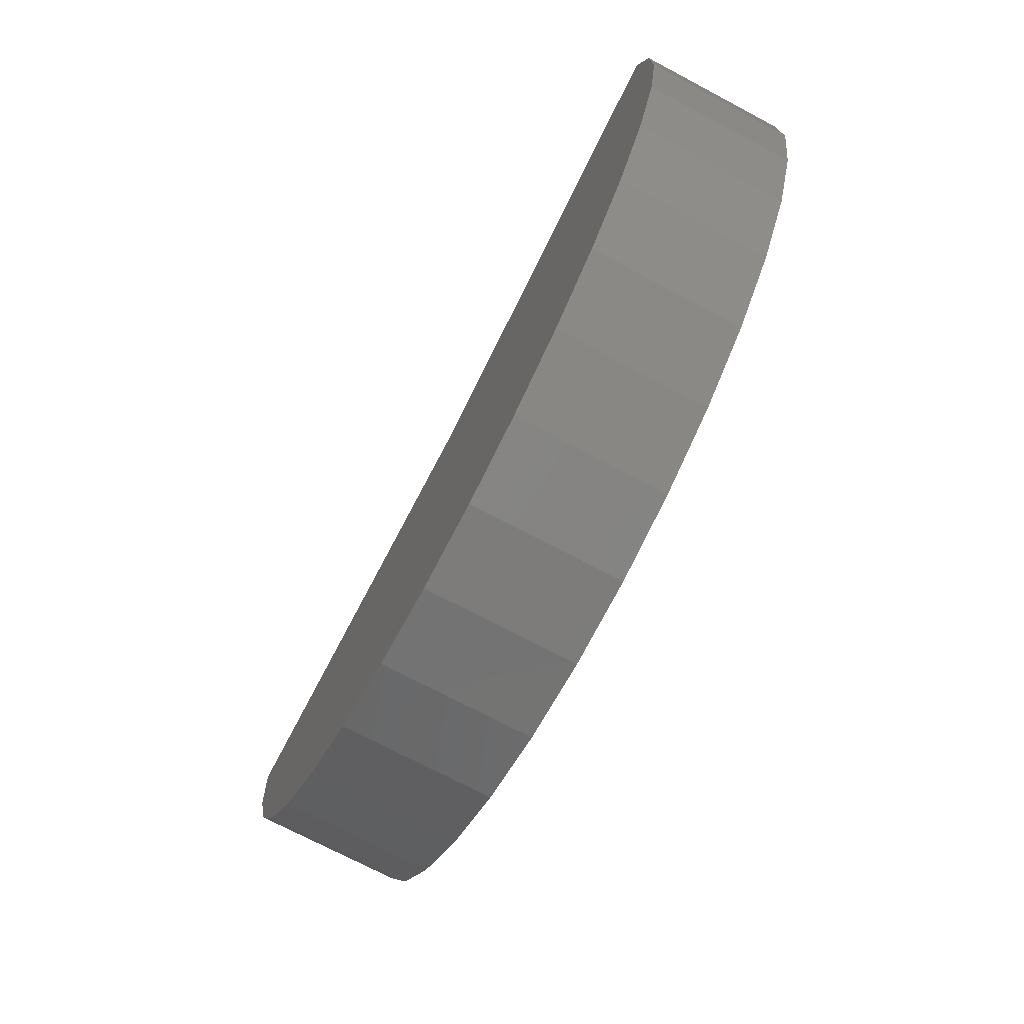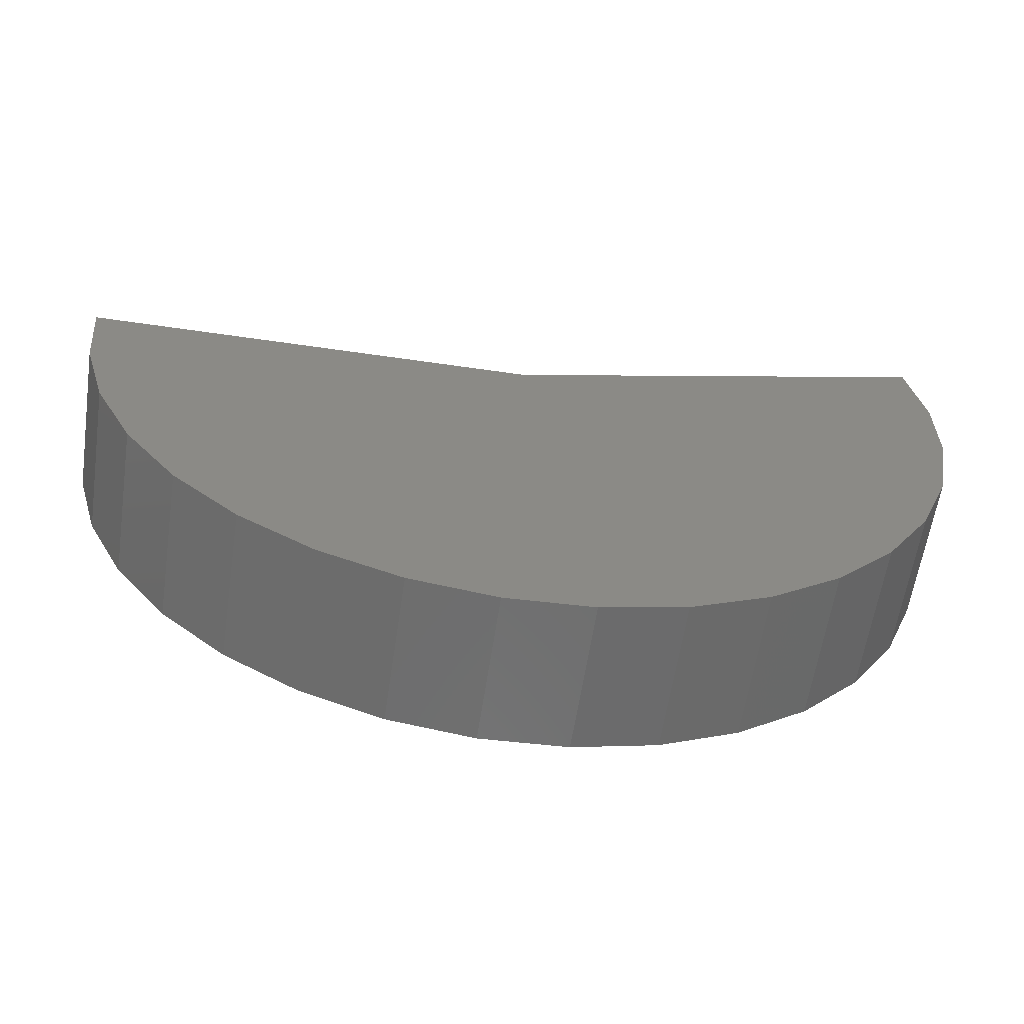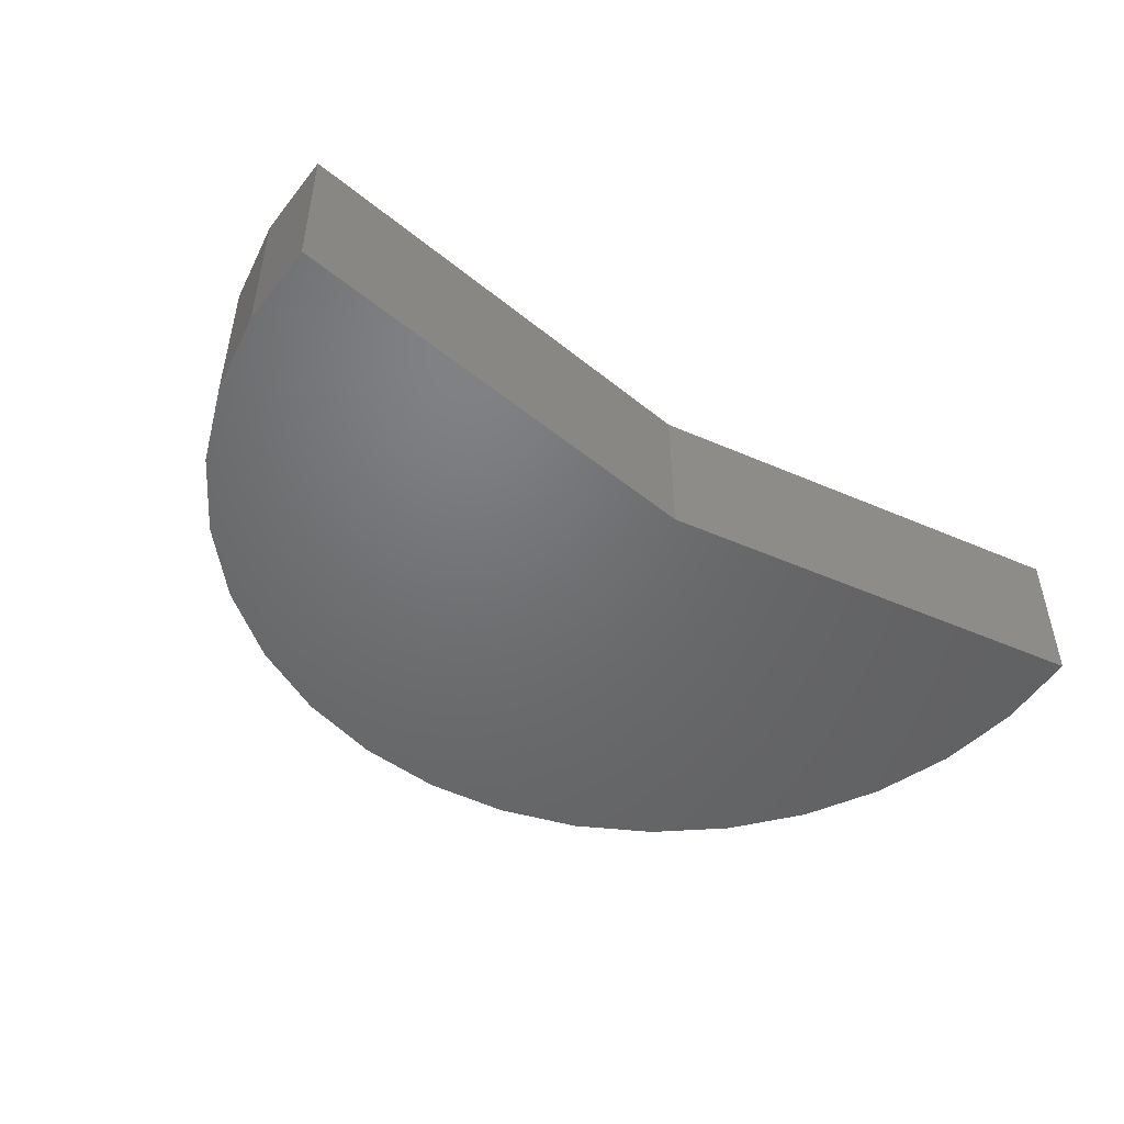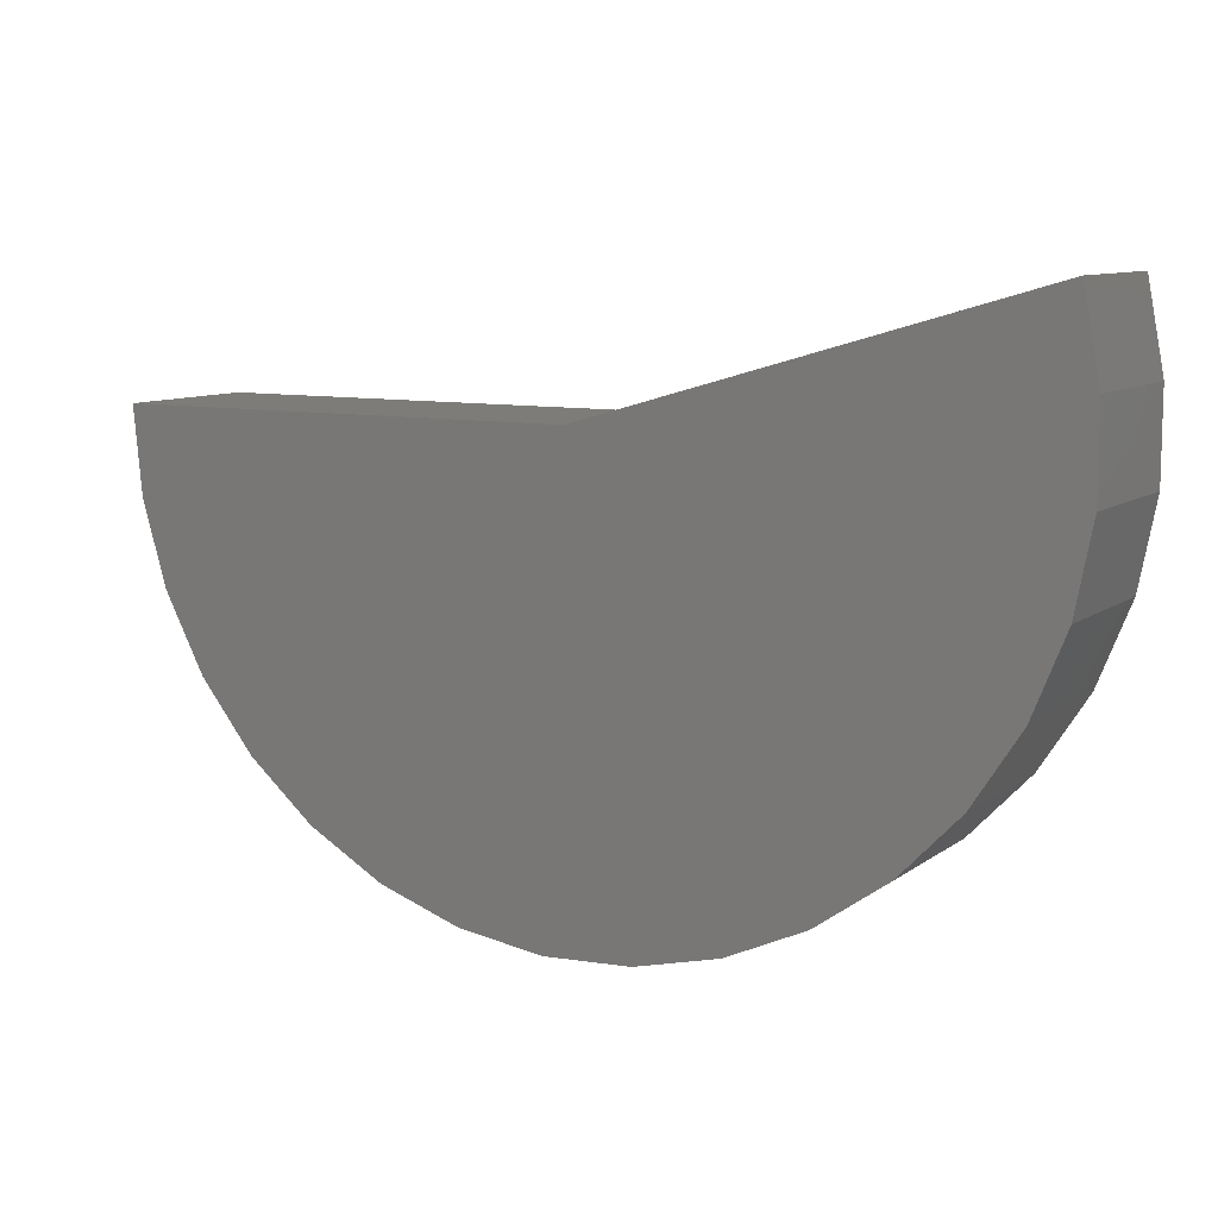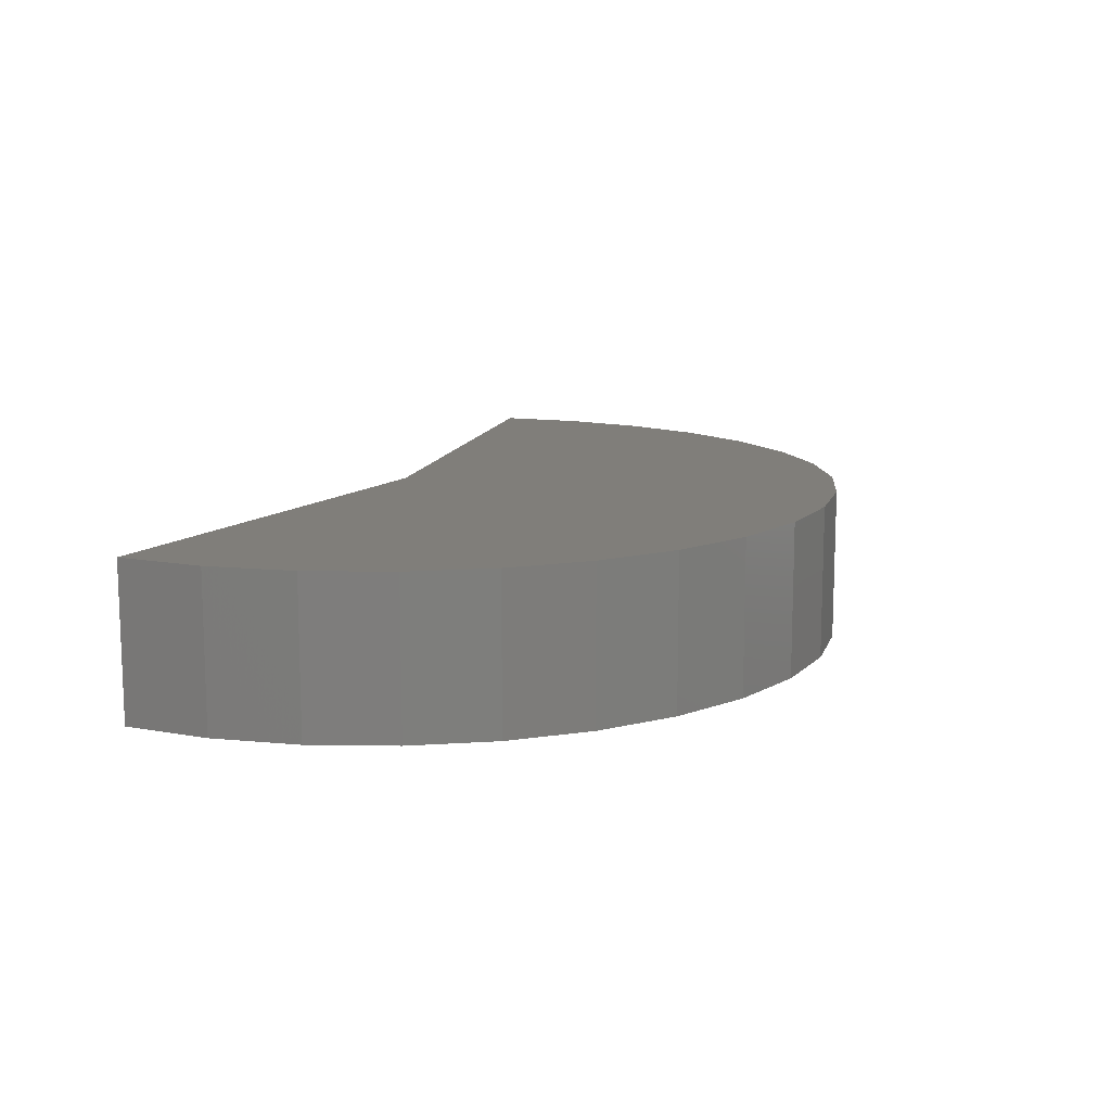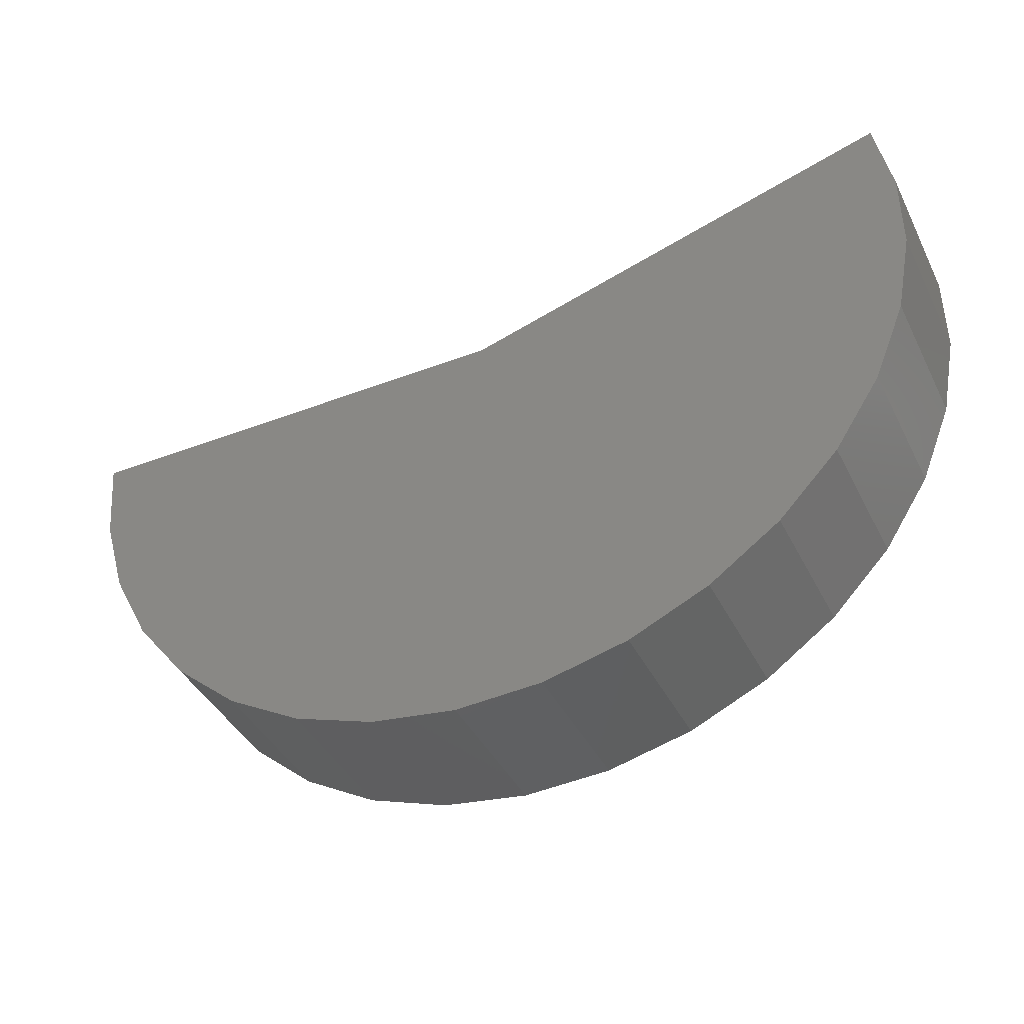
<metadata>
{"format":"stl","ext":"stl","renderer":"f3d","projection":"perspective","resolution":1024,"background":"white","views":[{"elev":-73.3,"azim":-117.8,"up":"+Y"},{"elev":-60.4,"azim":171.5,"up":"+Y"},{"elev":-49.2,"azim":138.0,"up":"+Z"},{"elev":9.3,"azim":-150.4,"up":"+Y"},{"elev":12.2,"azim":-77.1,"up":"+Z"},{"elev":-41.2,"azim":-155.1,"up":"+Y"}]}
</metadata>
<code>
# stl→obj: 40 verts, 76 faces
v 0 0 -0.01562
v -0.05251 0.01529 -0.01562
v 1.128e-18 1.118e-18 0.002796
v -0.05251 0.01529 0.002796
v 0.05469 -2.033e-34 -0.01562
v 0.05469 1.118e-18 0.002796
v -0.007722 -0.05414 0.002796
v 0.002657 -0.05462 0.002796
v 0.01294 -0.05313 0.002796
v -0.01782 -0.0517 0.002796
v 0.02276 -0.04973 0.002796
v -0.02728 -0.0474 0.002796
v 0.03175 -0.04453 0.002796
v -0.03575 -0.04138 0.002796
v 0.0396 -0.03772 0.002796
v -0.04293 -0.03388 0.002796
v 0.04602 -0.02955 0.002796
v -0.04856 -0.02514 0.002796
v 0.05078 -0.02031 0.002796
v -0.05244 -0.01551 0.002796
v 0.0537 -0.01034 0.002796
v -0.05445 0.005083 0.002796
v -0.05443 -0.005307 0.002796
v -0.05445 0.005083 -0.01562
v -0.05443 -0.005307 -0.01562
v -0.05244 -0.01551 -0.01562
v -0.04856 -0.02514 -0.01562
v -0.04293 -0.03388 -0.01562
v -0.03575 -0.04138 -0.01562
v -0.02728 -0.0474 -0.01562
v -0.01782 -0.0517 -0.01562
v -0.007722 -0.05414 -0.01562
v 0.002657 -0.05462 -0.01562
v 0.01294 -0.05313 -0.01562
v 0.02276 -0.04973 -0.01562
v 0.03175 -0.04453 -0.01562
v 0.0396 -0.03772 -0.01562
v 0.04602 -0.02955 -0.01562
v 0.05078 -0.02031 -0.01562
v 0.0537 -0.01034 -0.01562
f 1 2 3
f 3 2 4
f 1 3 5
f 5 3 6
f 7 8 9
f 9 10 7
f 11 10 9
f 11 12 10
f 12 11 13
f 13 14 12
f 15 14 13
f 15 16 14
f 16 15 17
f 17 18 16
f 19 18 17
f 19 20 18
f 20 19 21
f 22 3 4
f 23 20 21
f 23 21 6
f 23 6 3
f 23 3 22
f 4 2 22
f 22 2 24
f 22 24 23
f 23 24 25
f 23 25 20
f 20 25 26
f 20 26 18
f 18 26 27
f 18 27 16
f 16 27 28
f 16 28 14
f 14 28 29
f 14 29 12
f 12 29 30
f 12 30 10
f 10 30 31
f 10 31 7
f 7 31 32
f 7 32 8
f 8 32 33
f 8 33 9
f 9 33 34
f 9 34 11
f 11 34 35
f 11 35 13
f 13 35 36
f 13 36 15
f 15 36 37
f 15 37 17
f 17 37 38
f 17 38 19
f 19 38 39
f 19 39 21
f 21 39 40
f 21 40 6
f 6 40 5
f 34 33 32
f 32 31 34
f 34 31 35
f 31 30 35
f 36 35 30
f 30 29 36
f 36 29 37
f 29 28 37
f 38 37 28
f 28 27 38
f 38 27 39
f 27 26 39
f 40 39 26
f 1 24 2
f 25 24 1
f 25 1 5
f 25 5 40
f 25 40 26

</code>
